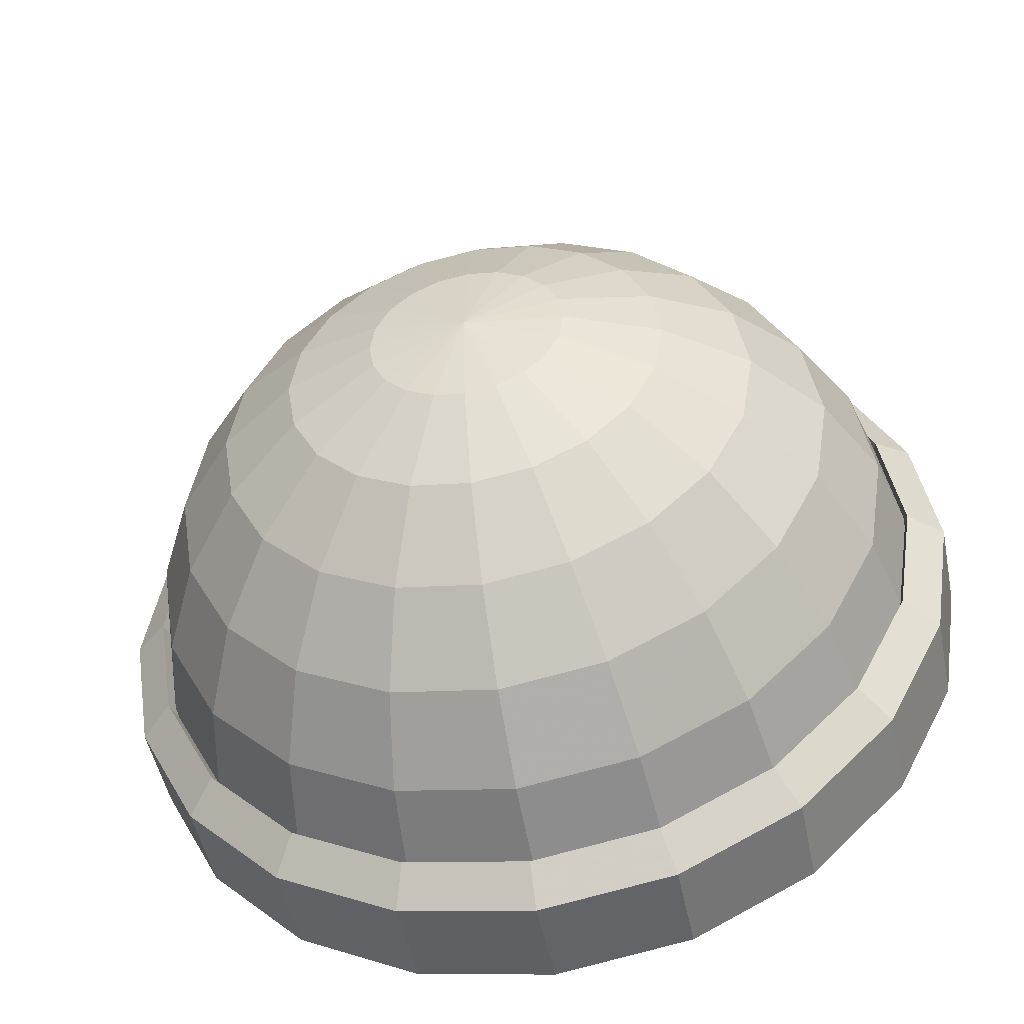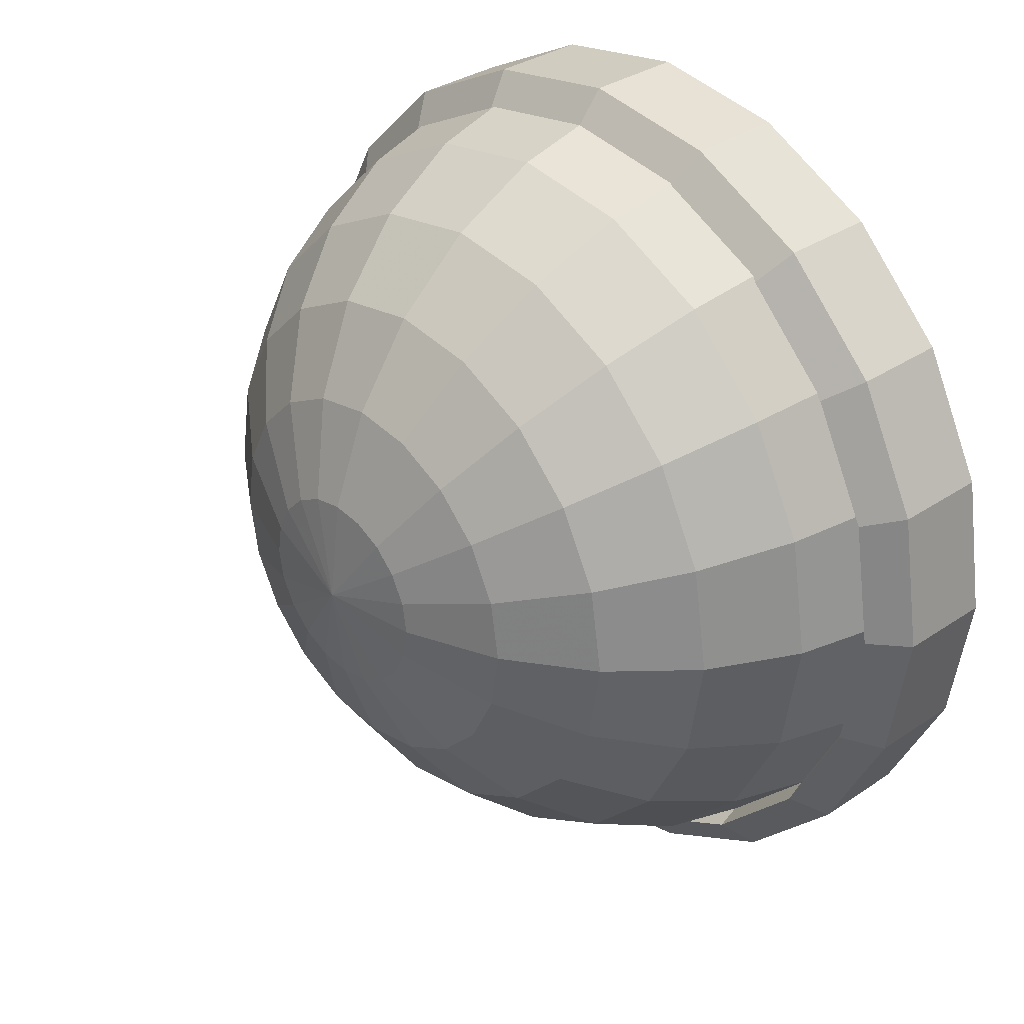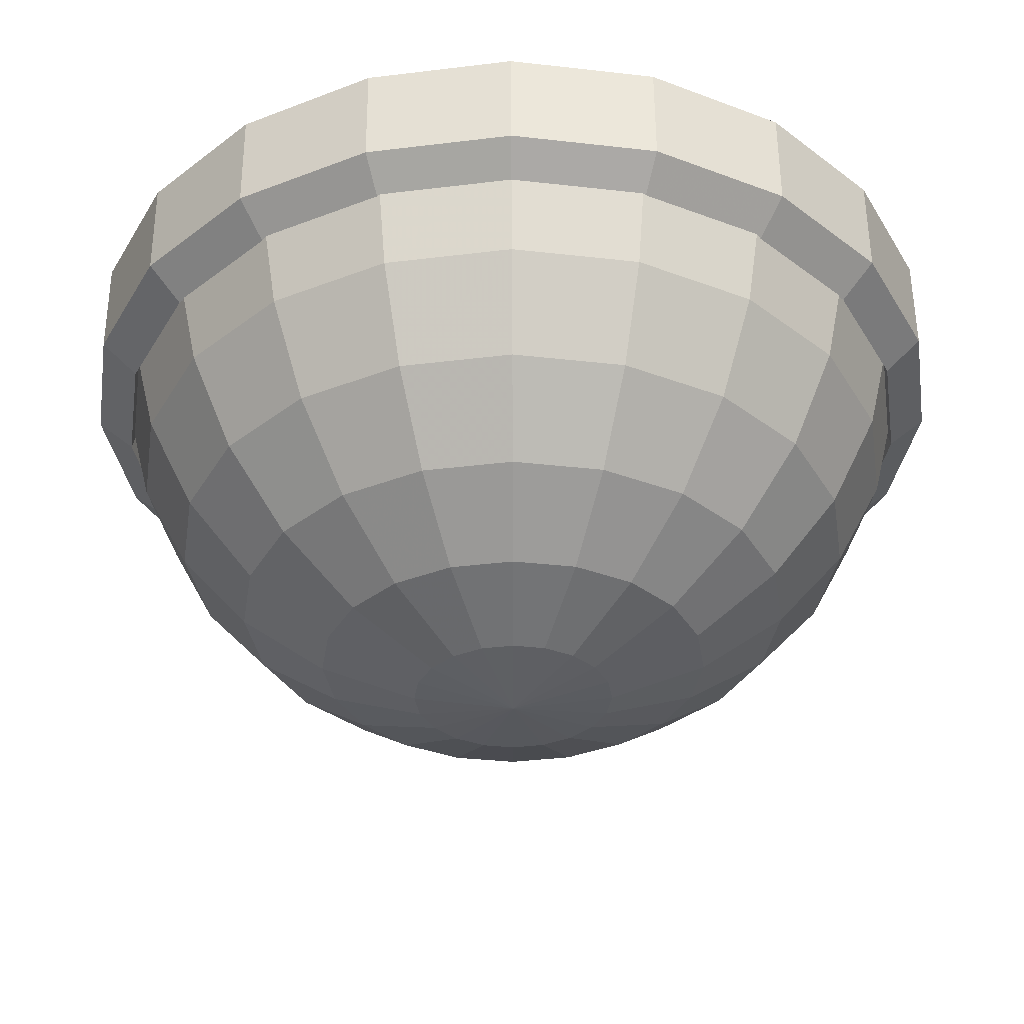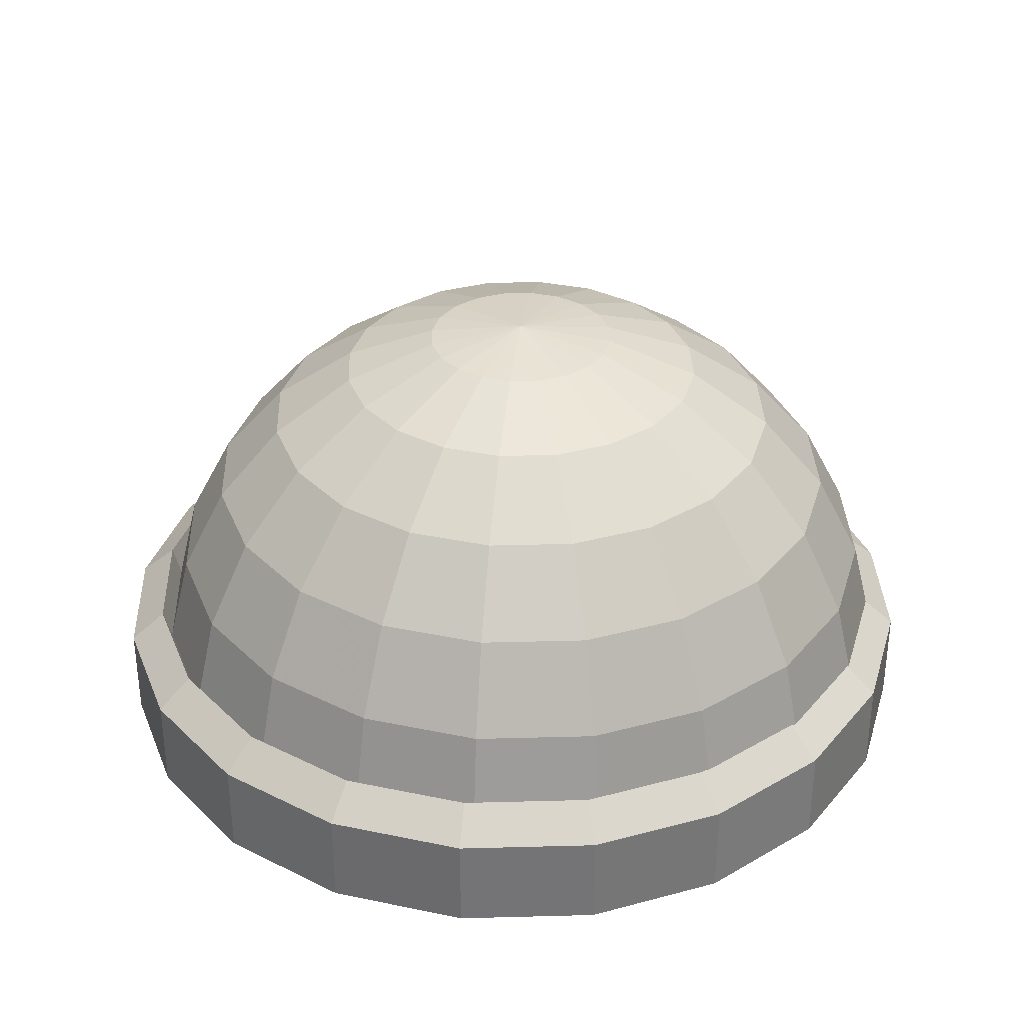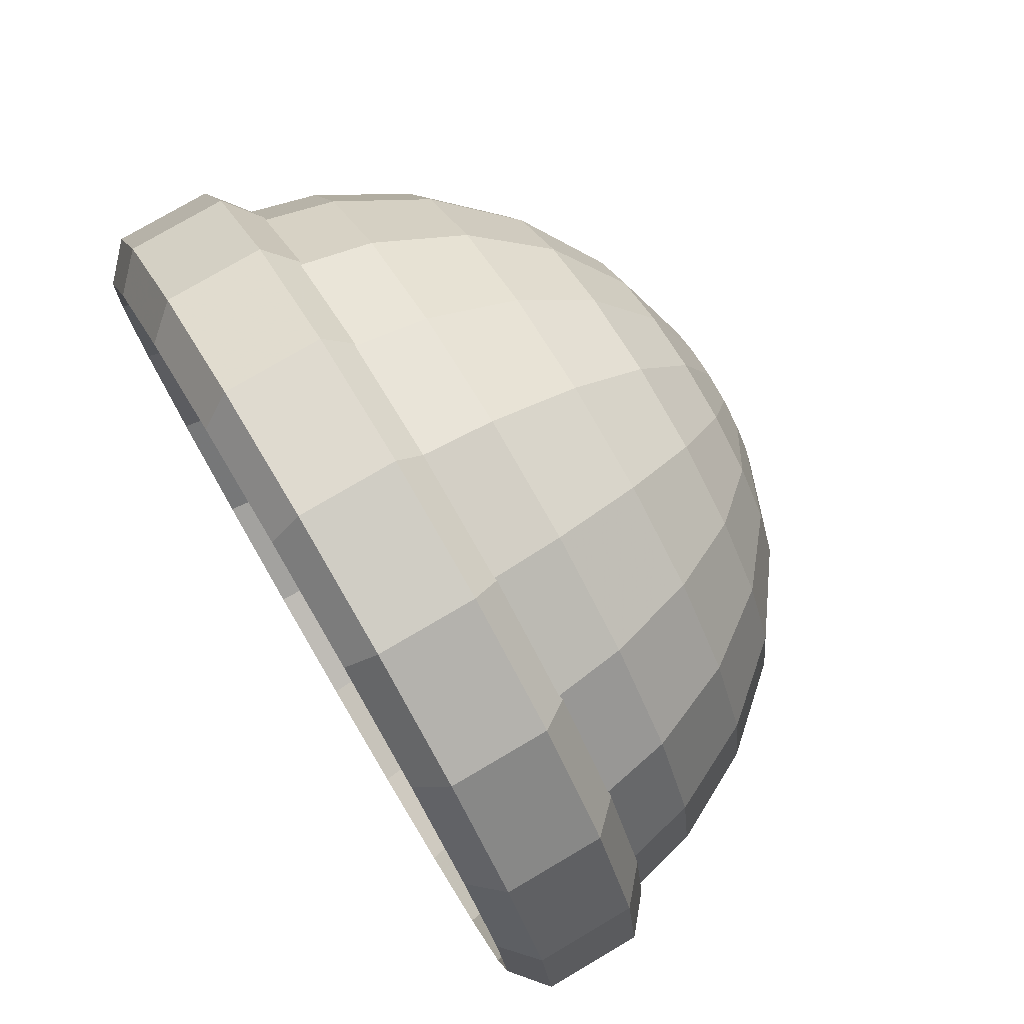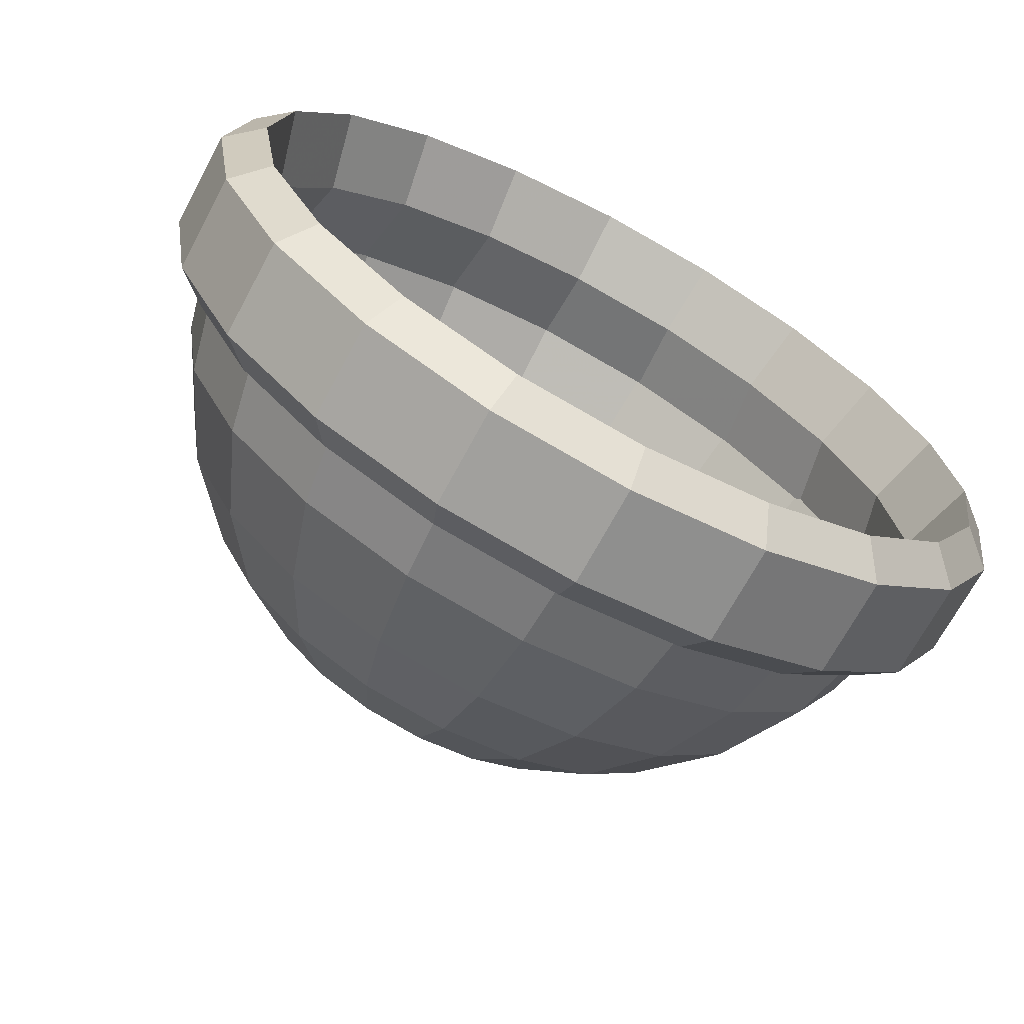
<metadata>
{"format":"obj","ext":"obj","renderer":"f3d","projection":"perspective","resolution":1024,"background":"white","views":[{"elev":-49.0,"azim":11.3,"up":"+Y"},{"elev":32.7,"azim":46.8,"up":"+Y"},{"elev":54.9,"azim":-0.3,"up":"+Y"},{"elev":33.9,"azim":96.9,"up":"+Z"},{"elev":76.6,"azim":-120.5,"up":"+Y"},{"elev":-69.1,"azim":151.8,"up":"+Y"}]}
</metadata>
<code>
v 1.331 2.099 0.17
v 1.132 2.489 0.17
v 0.8227 2.798 0.17
v 0.4325 2.997 0.17
v 0 3.066 0.17
v -0.4325 2.997 0.17
v -0.8227 2.798 0.17
v -1.132 2.489 0.17
v -1.331 2.099 0.17
v -1.4 1.666 0.17
v -1.331 1.233 0.17
v -1.132 0.8433 0.17
v -0.8227 0.5336 0.17
v -0.4325 0.3348 0.17
v -0 0.2663 0.17
v 0.4325 0.3348 0.17
v 0.8227 0.5336 0.17
v 1.132 0.8433 0.17
v 1.331 1.233 0.17
v 1.4 1.666 0.17
v 1.254 2.073 0.5
v 1.067 2.441 0.5
v 0.7749 2.733 0.5
v 0.4074 2.92 0.5
v 0 2.984 0.5
v -0.4074 2.92 0.5
v -0.7749 2.733 0.5
v -1.067 2.441 0.5
v -1.254 2.073 0.5
v -1.318 1.666 0.5
v -1.254 1.259 0.5
v -1.067 0.8911 0.5
v -0.7749 0.5994 0.5
v -0.4074 0.4122 0.5
v -0 0.3476 0.5
v 0.4074 0.4122 0.5
v 0.7749 0.5994 0.5
v 1.067 0.8911 0.5
v 1.254 1.259 0.5
v 1.318 1.666 0.5
v 1.104 2.025 0.801
v 0.9388 2.348 0.801
v 0.6821 2.605 0.801
v 0.3586 2.77 0.801
v 0 2.826 0.801
v -0.3586 2.77 0.801
v -0.6821 2.605 0.801
v -0.9388 2.348 0.801
v -1.104 2.025 0.801
v -1.16 1.666 0.801
v -1.104 1.307 0.801
v -0.9388 0.9839 0.801
v -0.6821 0.7272 0.801
v -0.3586 0.5624 0.801
v -0 0.5056 0.801
v 0.3586 0.5624 0.801
v 0.6821 0.7272 0.801
v 0.9388 0.9839 0.801
v 1.104 1.307 0.801
v 1.16 1.666 0.801
v 0.8892 1.955 1.055
v 0.7564 2.216 1.055
v 0.5496 2.422 1.055
v 0.2889 2.555 1.055
v 0 2.601 1.055
v -0.2889 2.555 1.055
v -0.5496 2.422 1.055
v -0.7564 2.216 1.055
v -0.8892 1.955 1.055
v -0.935 1.666 1.055
v -0.8892 1.377 1.055
v -0.7564 1.116 1.055
v -0.5496 0.9096 1.055
v -0.2889 0.7768 1.055
v -0 0.731 1.055
v 0.2889 0.7768 1.055
v 0.5496 0.9096 1.055
v 0.7564 1.116 1.055
v 0.8892 1.377 1.055
v 0.935 1.666 1.055
v 0.6232 1.868 1.248
v 0.5301 2.051 1.248
v 0.3852 2.196 1.248
v 0.2025 2.289 1.248
v 0 2.321 1.248
v -0.2025 2.289 1.248
v -0.3852 2.196 1.248
v -0.5301 2.051 1.248
v -0.6232 1.868 1.248
v -0.6553 1.666 1.248
v -0.6232 1.464 1.248
v -0.5301 1.281 1.248
v -0.3852 1.136 1.248
v -0.2025 1.043 1.248
v -0 1.011 1.248
v 0.2025 1.043 1.248
v 0.3852 1.136 1.248
v 0.5301 1.281 1.248
v 0.6232 1.464 1.248
v 0.6553 1.666 1.248
v 0.3209 1.77 1.369
v 0.273 1.864 1.369
v 0.1983 1.939 1.369
v 0.1043 1.987 1.369
v 0 2.003 1.369
v -0.1043 1.987 1.369
v -0.1983 1.939 1.369
v -0.273 1.864 1.369
v -0.3209 1.77 1.369
v -0.3374 1.666 1.369
v -0.3209 1.562 1.369
v -0.273 1.468 1.369
v -0.1983 1.393 1.369
v -0.1043 1.345 1.369
v -0 1.329 1.369
v 0.1043 1.345 1.369
v 0.1983 1.393 1.369
v 0.273 1.468 1.369
v 0.3209 1.562 1.369
v 0.3374 1.666 1.369
v 0 1.666 1.41
v 1.255 2.041 0
v 1.068 2.409 0
v 0.7759 2.701 0
v 0.4079 2.888 0
v 0 2.953 0
v -0.4079 2.888 0
v -0.7759 2.701 0
v -1.068 2.409 0
v -1.255 2.041 0
v -1.32 1.633 0
v -1.255 1.225 0
v -1.068 0.8569 0
v -0.7759 0.5648 0
v -0.4079 0.3773 0
v -0 0.3127 0
v 0.4079 0.3773 0
v 0.7759 0.5648 0
v 1.068 0.8569 0
v 1.255 1.225 0
v 1.32 1.633 0
v 1.328 2.064 0.2702
v 1.129 2.453 0.2702
v 0.8206 2.762 0.2702
v 0.4314 2.96 0.2702
v 0 3.029 0.2702
v -0.4314 2.96 0.2702
v -0.8206 2.762 0.2702
v -1.129 2.453 0.2702
v -1.328 2.064 0.2702
v -1.396 1.633 0.2702
v -1.328 1.201 0.2702
v -1.129 0.8122 0.2702
v -0.8206 0.5033 0.2702
v -0.4314 0.305 0.2702
v -0 0.2367 0.2702
v 0.4314 0.305 0.2702
v 0.8206 0.5033 0.2702
v 1.129 0.8122 0.2702
v 1.328 1.201 0.2702
v 1.396 1.633 0.2702
v 1.445 2.102 0.167
v 1.229 2.526 0.167
v 0.8928 2.862 0.167
v 0.4694 3.077 0.167
v 0 3.152 0.167
v -0.4694 3.077 0.167
v -0.8928 2.862 0.167
v -1.229 2.526 0.167
v -1.445 2.102 0.167
v -1.519 1.633 0.167
v -1.445 1.163 0.167
v -1.229 0.7399 0.167
v -0.8928 0.4038 0.167
v -0.4694 0.1881 0.167
v -0 0.1137 0.167
v 0.4694 0.1881 0.167
v 0.8928 0.4038 0.167
v 1.229 0.7399 0.167
v 1.445 1.163 0.167
v 1.519 1.633 0.167
v 1.445 2.102 -0.167
v 1.229 2.526 -0.167
v 0.8928 2.862 -0.167
v 0.4694 3.077 -0.167
v 0 3.152 -0.167
v -0.4694 3.077 -0.167
v -0.8928 2.862 -0.167
v -1.229 2.526 -0.167
v -1.445 2.102 -0.167
v -1.519 1.633 -0.167
v -1.445 1.163 -0.167
v -1.229 0.7399 -0.167
v -0.8928 0.4038 -0.167
v -0.4694 0.1881 -0.167
v -0 0.1137 -0.167
v 0.4694 0.1881 -0.167
v 0.8928 0.4038 -0.167
v 1.229 0.7399 -0.167
v 1.445 1.163 -0.167
v 1.519 1.633 -0.167
v 1.328 2.064 -0.2702
v 1.129 2.453 -0.2702
v 0.8206 2.762 -0.2702
v 0.4314 2.96 -0.2702
v 0 3.029 -0.2702
v -0.4314 2.96 -0.2702
v -0.8206 2.762 -0.2702
v -1.129 2.453 -0.2702
v -1.328 2.064 -0.2702
v -1.396 1.633 -0.2702
v -1.328 1.201 -0.2702
v -1.129 0.8122 -0.2702
v -0.8206 0.5033 -0.2702
v -0.4314 0.305 -0.2702
v -0 0.2367 -0.2702
v 0.4314 0.305 -0.2702
v 0.8206 0.5033 -0.2702
v 1.129 0.8122 -0.2702
v 1.328 1.201 -0.2702
v 1.396 1.633 -0.2702
f 1 2 22 21
f 2 3 23 22
f 3 4 24 23
f 4 5 25 24
f 5 6 26 25
f 6 7 27 26
f 7 8 28 27
f 8 9 29 28
f 9 10 30 29
f 10 11 31 30
f 11 12 32 31
f 12 13 33 32
f 13 14 34 33
f 14 15 35 34
f 15 16 36 35
f 16 17 37 36
f 17 18 38 37
f 18 19 39 38
f 19 20 40 39
f 20 1 21 40
f 21 22 42 41
f 22 23 43 42
f 23 24 44 43
f 24 25 45 44
f 25 26 46 45
f 26 27 47 46
f 27 28 48 47
f 28 29 49 48
f 29 30 50 49
f 30 31 51 50
f 31 32 52 51
f 32 33 53 52
f 33 34 54 53
f 34 35 55 54
f 35 36 56 55
f 36 37 57 56
f 37 38 58 57
f 38 39 59 58
f 39 40 60 59
f 40 21 41 60
f 41 42 62 61
f 42 43 63 62
f 43 44 64 63
f 44 45 65 64
f 45 46 66 65
f 46 47 67 66
f 47 48 68 67
f 48 49 69 68
f 49 50 70 69
f 50 51 71 70
f 51 52 72 71
f 52 53 73 72
f 53 54 74 73
f 54 55 75 74
f 55 56 76 75
f 56 57 77 76
f 57 58 78 77
f 58 59 79 78
f 59 60 80 79
f 60 41 61 80
f 61 62 82 81
f 62 63 83 82
f 63 64 84 83
f 64 65 85 84
f 65 66 86 85
f 66 67 87 86
f 67 68 88 87
f 68 69 89 88
f 69 70 90 89
f 70 71 91 90
f 71 72 92 91
f 72 73 93 92
f 73 74 94 93
f 74 75 95 94
f 75 76 96 95
f 76 77 97 96
f 77 78 98 97
f 78 79 99 98
f 79 80 100 99
f 80 61 81 100
f 81 82 102 101
f 82 83 103 102
f 83 84 104 103
f 84 85 105 104
f 85 86 106 105
f 86 87 107 106
f 87 88 108 107
f 88 89 109 108
f 89 90 110 109
f 90 91 111 110
f 91 92 112 111
f 92 93 113 112
f 93 94 114 113
f 94 95 115 114
f 95 96 116 115
f 96 97 117 116
f 97 98 118 117
f 98 99 119 118
f 99 100 120 119
f 100 81 101 120
f 101 102 121
f 102 103 121
f 103 104 121
f 104 105 121
f 105 106 121
f 106 107 121
f 107 108 121
f 108 109 121
f 109 110 121
f 110 111 121
f 111 112 121
f 112 113 121
f 113 114 121
f 114 115 121
f 115 116 121
f 116 117 121
f 117 118 121
f 118 119 121
f 119 120 121
f 120 101 121
f 123 122 142 143
f 124 123 143 144
f 125 124 144 145
f 126 125 145 146
f 127 126 146 147
f 128 127 147 148
f 129 128 148 149
f 130 129 149 150
f 131 130 150 151
f 132 131 151 152
f 133 132 152 153
f 134 133 153 154
f 135 134 154 155
f 136 135 155 156
f 137 136 156 157
f 138 137 157 158
f 139 138 158 159
f 140 139 159 160
f 141 140 160 161
f 122 141 161 142
f 143 142 162 163
f 144 143 163 164
f 145 144 164 165
f 146 145 165 166
f 147 146 166 167
f 148 147 167 168
f 149 148 168 169
f 150 149 169 170
f 151 150 170 171
f 152 151 171 172
f 153 152 172 173
f 154 153 173 174
f 155 154 174 175
f 156 155 175 176
f 157 156 176 177
f 158 157 177 178
f 159 158 178 179
f 160 159 179 180
f 161 160 180 181
f 142 161 181 162
f 163 162 182 183
f 164 163 183 184
f 165 164 184 185
f 166 165 185 186
f 167 166 186 187
f 168 167 187 188
f 169 168 188 189
f 170 169 189 190
f 171 170 190 191
f 172 171 191 192
f 173 172 192 193
f 174 173 193 194
f 175 174 194 195
f 176 175 195 196
f 177 176 196 197
f 178 177 197 198
f 179 178 198 199
f 180 179 199 200
f 181 180 200 201
f 162 181 201 182
f 183 182 202 203
f 184 183 203 204
f 185 184 204 205
f 186 185 205 206
f 187 186 206 207
f 188 187 207 208
f 189 188 208 209
f 190 189 209 210
f 191 190 210 211
f 192 191 211 212
f 193 192 212 213
f 194 193 213 214
f 195 194 214 215
f 196 195 215 216
f 197 196 216 217
f 198 197 217 218
f 199 198 218 219
f 200 199 219 220
f 201 200 220 221
f 182 201 221 202
f 203 202 122 123
f 204 203 123 124
f 205 204 124 125
f 206 205 125 126
f 207 206 126 127
f 208 207 127 128
f 209 208 128 129
f 210 209 129 130
f 211 210 130 131
f 212 211 131 132
f 213 212 132 133
f 214 213 133 134
f 215 214 134 135
f 216 215 135 136
f 217 216 136 137
f 218 217 137 138
f 219 218 138 139
f 220 219 139 140
f 221 220 140 141
f 202 221 141 122

</code>
